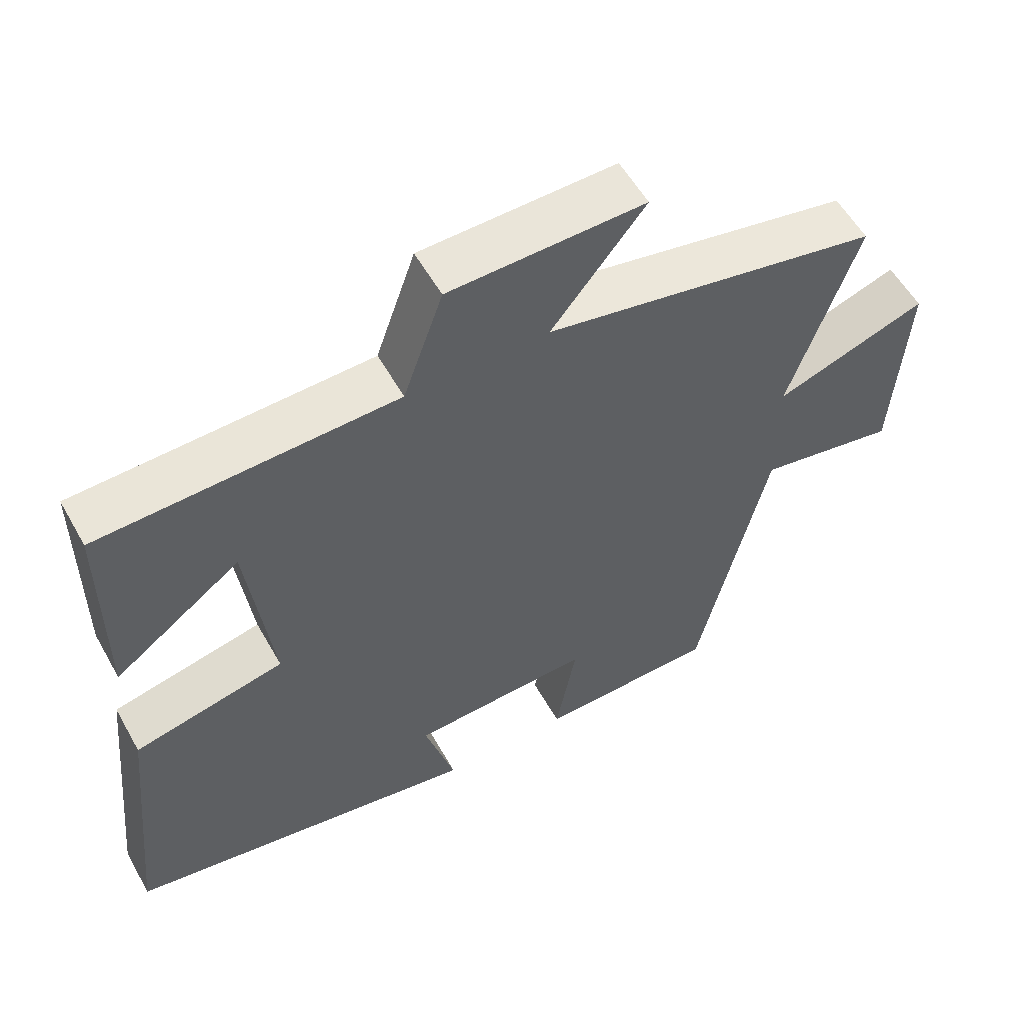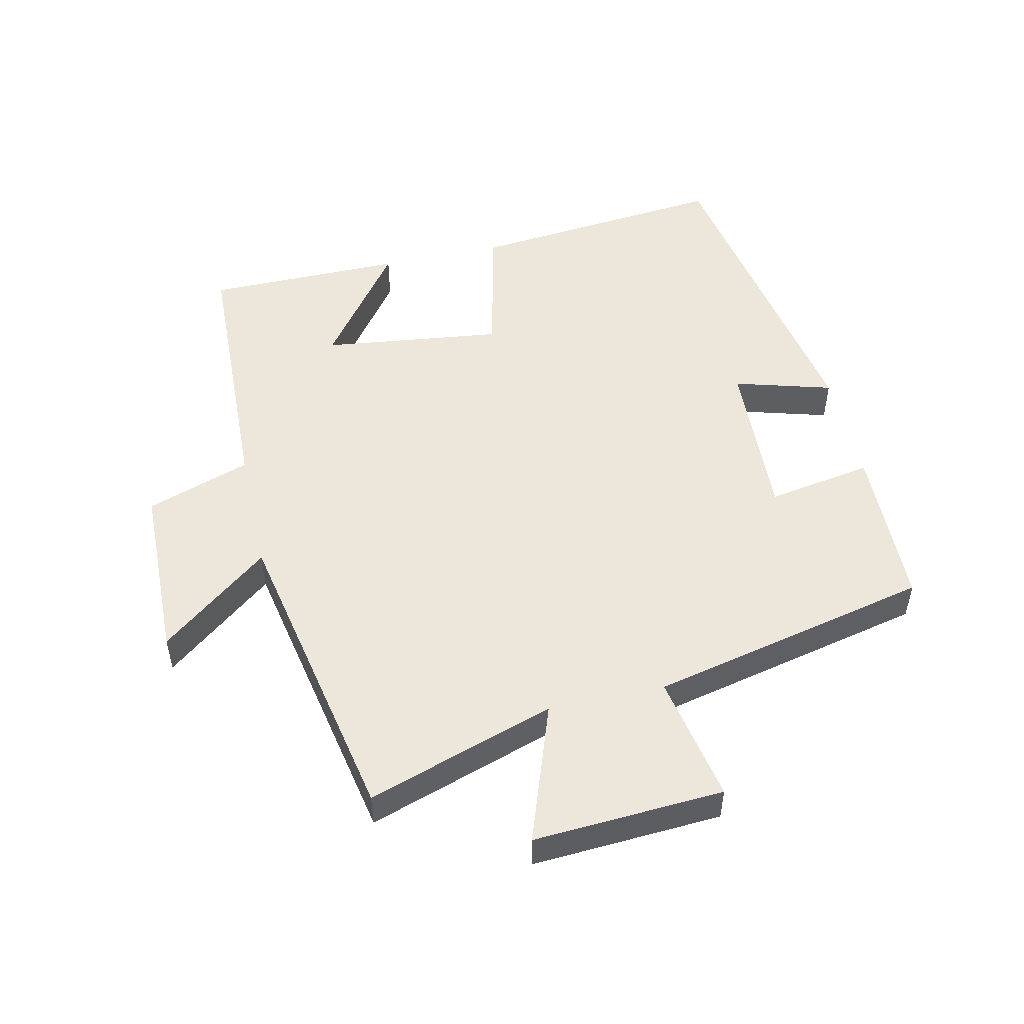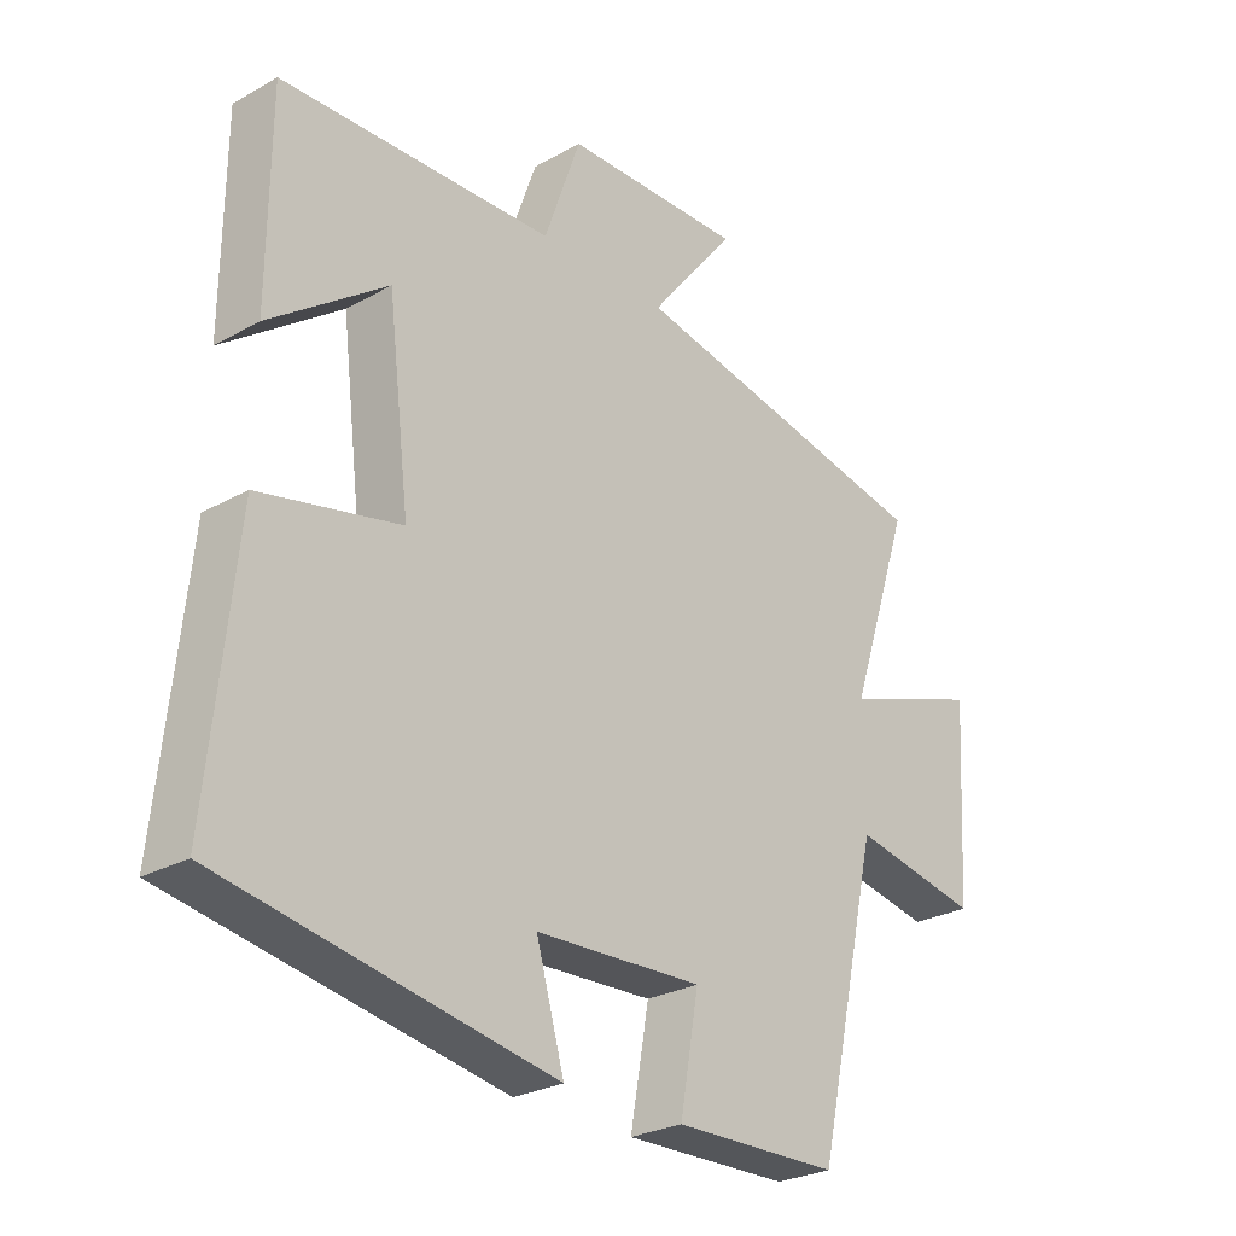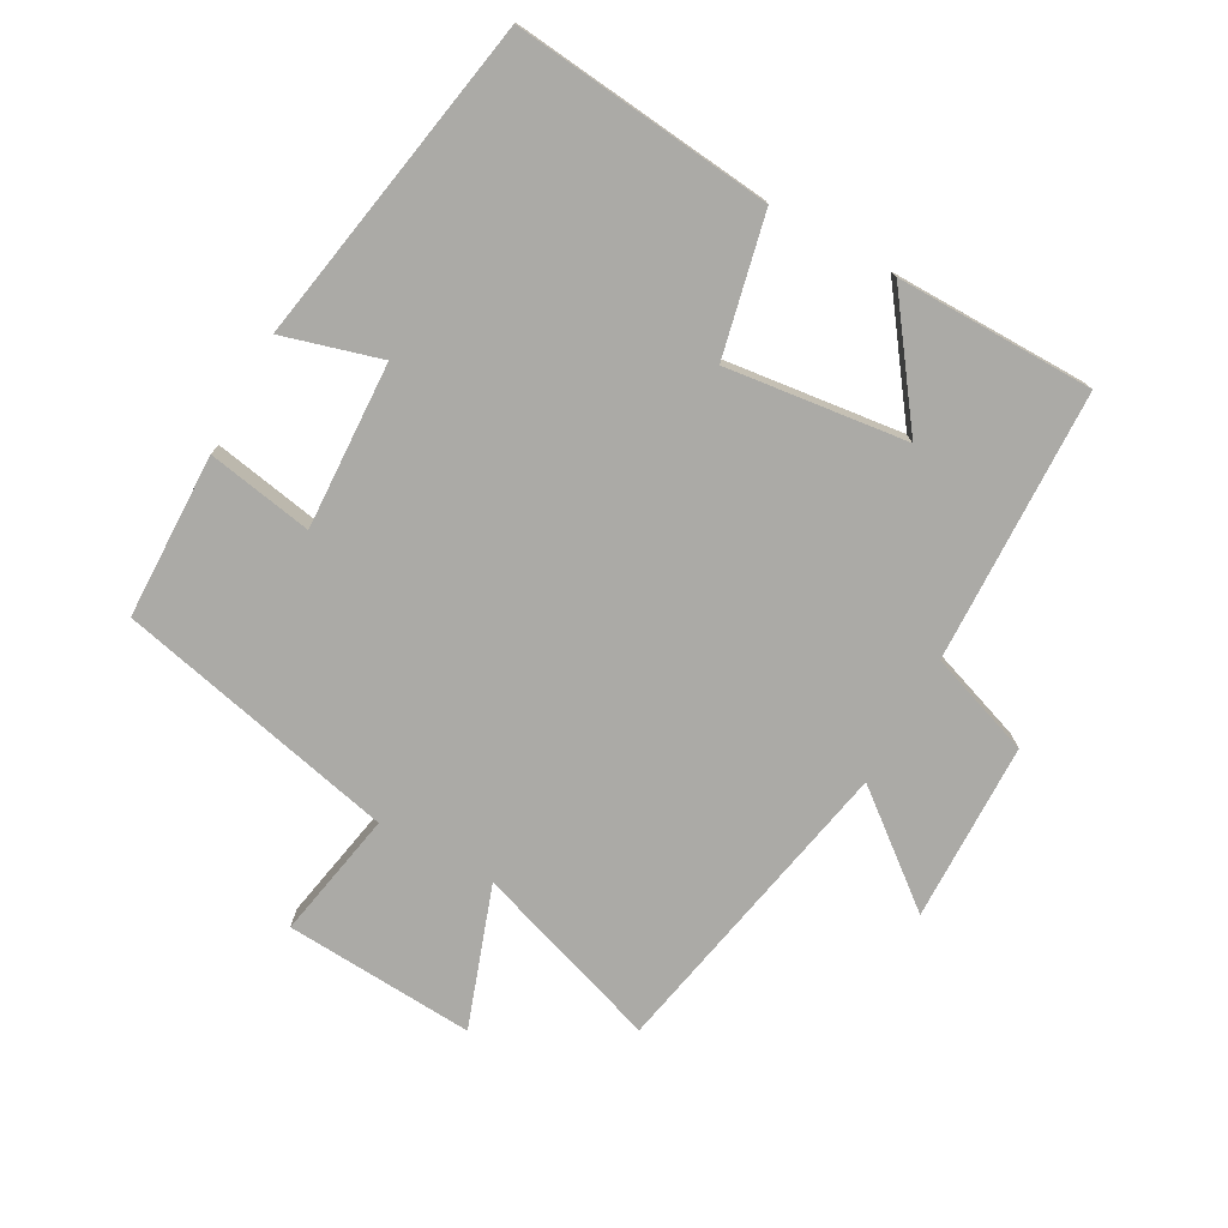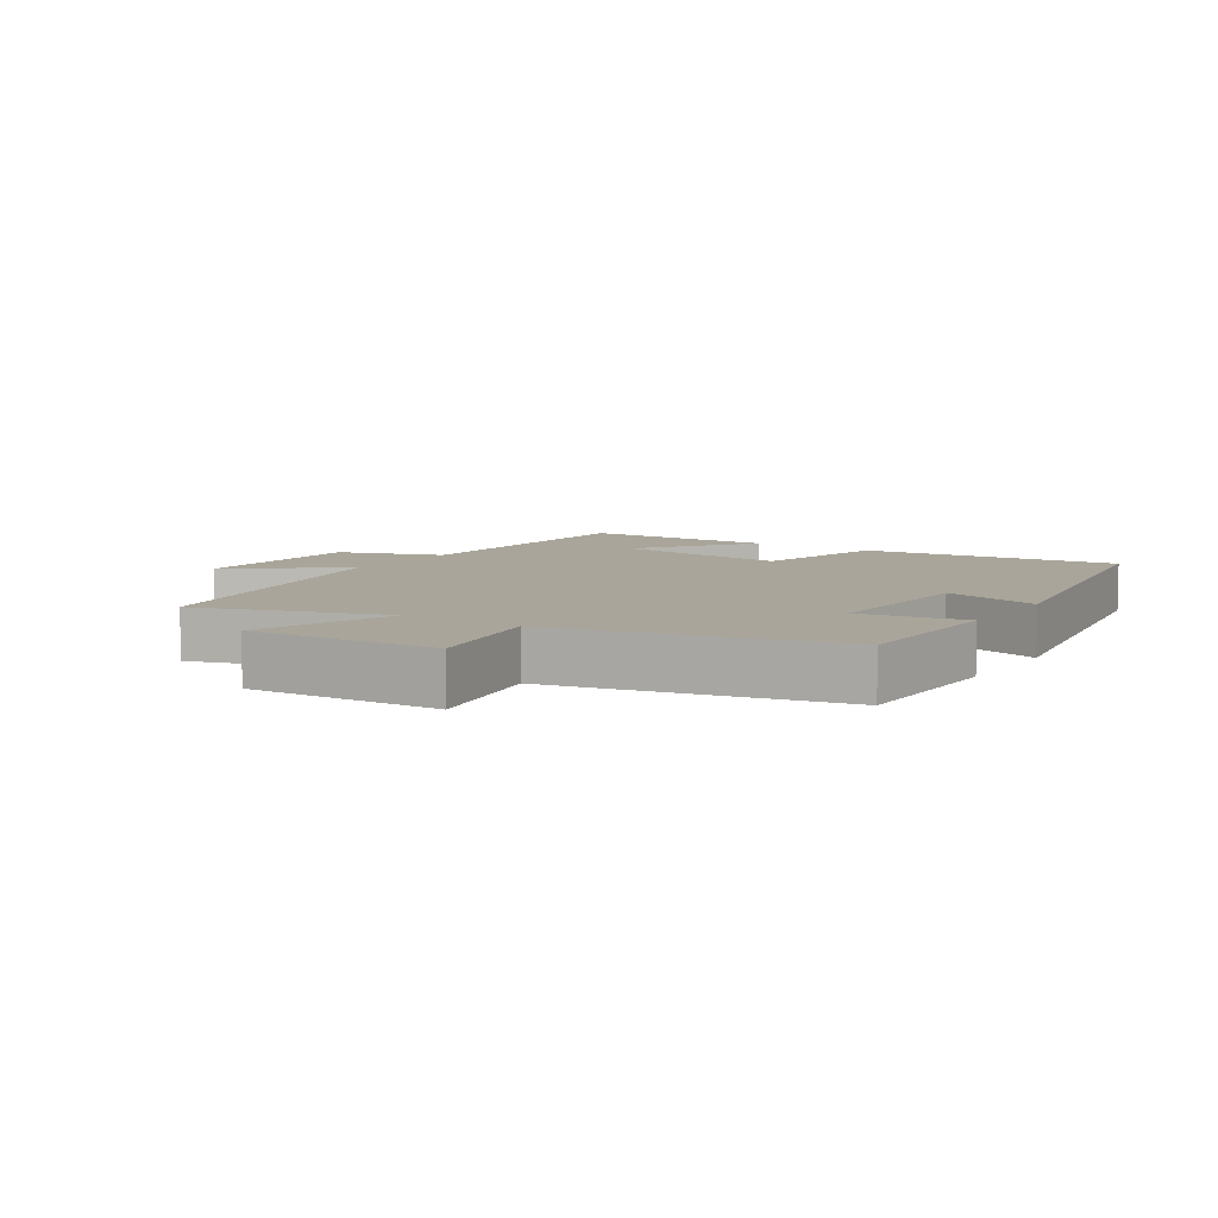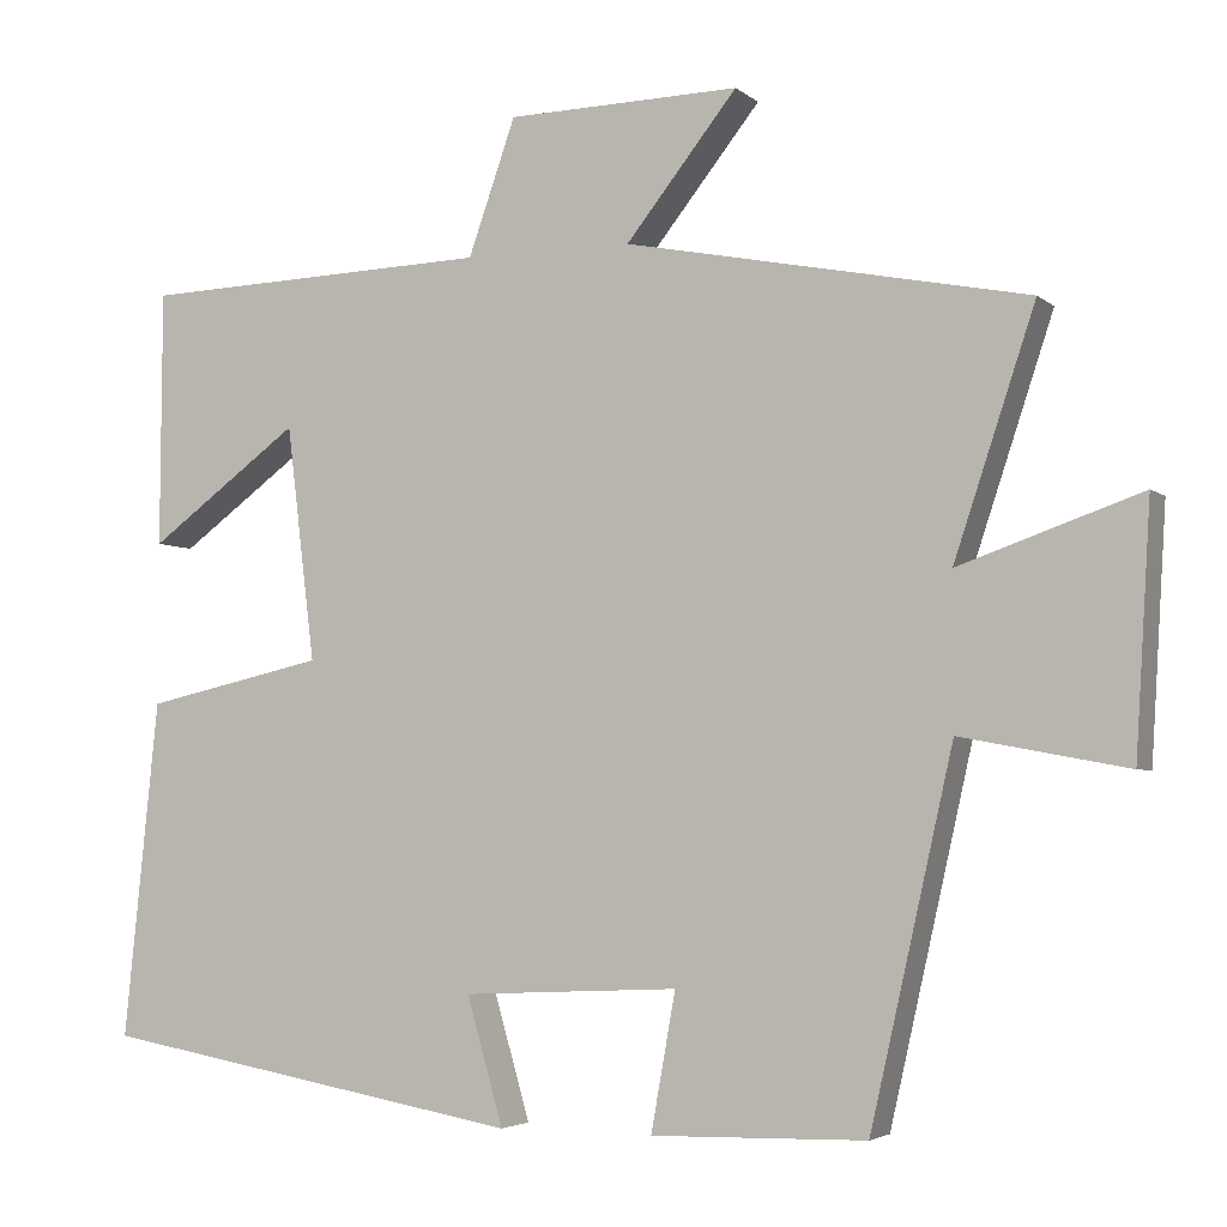
<metadata>
{"format":"obj","ext":"obj","renderer":"f3d","projection":"perspective","resolution":1024,"background":"white","views":[{"elev":56.3,"azim":-29.1,"up":"+Z"},{"elev":50.7,"azim":77.5,"up":"+Y"},{"elev":-26.8,"azim":-48.9,"up":"+Z"},{"elev":-75.8,"azim":-119.0,"up":"+Y"},{"elev":7.5,"azim":123.5,"up":"+Y"},{"elev":-4.0,"azim":23.9,"up":"+Z"}]}
</metadata>
<code>
v -0.498 0.07 0.486
v -0.08 0.07 0.5
v -0.024 0.07 0.66
v 0.252 0.07 0.666
v 0.12 0.07 0.5
v 0.596 0.07 0.406
v 0.5 0.07 0.118
v 0.715 0.07 0.193
v 0.697 0.07 -0.099
v 0.5 0.07 -0.062
v 0.402 0.07 -0.494
v 0.148 0.07 -0.5
v 0.177 0.07 -0.338
v -0.079 0.07 -0.35
v -0.036 0.07 -0.5
v -0.541 0.07 -0.411
v -0.5 0.07 -0.012
v -0.286 0.07 0.036
v -0.32 0.07 0.314
v -0.5 0.07 0.182
v -0.498 0 0.486
v -0.08 0 0.5
v -0.024 0 0.66
v 0.252 0 0.666
v 0.12 0 0.5
v 0.596 0 0.406
v 0.5 0 0.118
v 0.715 0 0.193
v 0.697 0 -0.099
v 0.5 0 -0.062
v 0.402 0 -0.494
v 0.148 0 -0.5
v 0.177 0 -0.338
v -0.079 0 -0.35
v -0.036 0 -0.5
v -0.541 0 -0.411
v -0.5 0 -0.012
v -0.286 0 0.036
v -0.32 0 0.314
v -0.5 0 0.182
f 19 20 1 2
f 18 19 2
f 16 17 18
f 15 16 18
f 14 15 18
f 13 14 18 2
f 10 11 12 13
f 10 13 2 3
f 7 8 9 10
f 5 6 7
f 5 7 10
f 3 4 5
f 3 5 10
f 22 21 40 39
f 22 39 38
f 38 37 36
f 38 36 35
f 38 35 34
f 22 38 34 33
f 33 32 31 30
f 23 22 33 30
f 30 29 28 27
f 27 26 25
f 30 27 25
f 25 24 23
f 30 25 23
f 1 21 22 2
f 2 22 23 3
f 3 23 24 4
f 4 24 25 5
f 5 25 26 6
f 6 26 27 7
f 7 27 28 8
f 8 28 29 9
f 9 29 30 10
f 10 30 31 11
f 11 31 32 12
f 12 32 33 13
f 13 33 34 14
f 14 34 35 15
f 15 35 36 16
f 16 36 37 17
f 17 37 38 18
f 18 38 39 19
f 19 39 40 20
f 20 40 21 1

</code>
